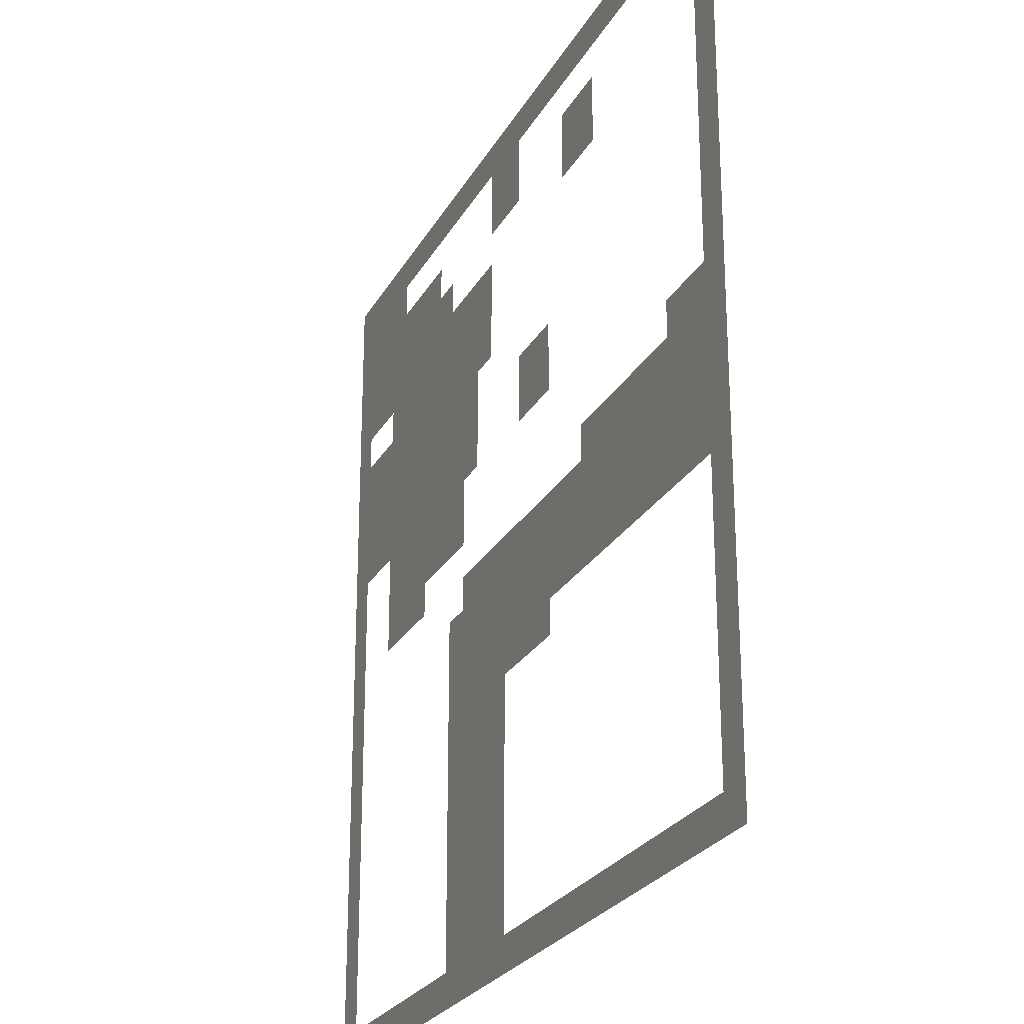
<metadata>
{"format":"obj","ext":"obj","renderer":"f3d","projection":"perspective","resolution":1024,"background":"white","views":[{"elev":-25.1,"azim":-112.9,"up":"+Y"}]}
</metadata>
<code>
v 0 -1 0
v -1 -1 0
v -1 0 0
v 0 0 0
v -1 -1 0
v -2 -1 0
v -2 0 0
v -1 0 0
v -2 -1 0
v -3 -1 0
v -3 0 0
v -2 0 0
v -3 -1 0
v -4 -1 0
v -4 0 0
v -3 0 0
v -4 -1 0
v -5 -1 0
v -5 0 0
v -4 0 0
v -5 -1 0
v -6 -1 0
v -6 0 0
v -5 0 0
v -6 -1 0
v -7 -1 0
v -7 0 0
v -6 0 0
v -7 -1 0
v -8 -1 0
v -8 0 0
v -7 0 0
v -8 -1 0
v -9 -1 0
v -9 0 0
v -8 0 0
v -9 -1 0
v -10 -1 0
v -10 0 0
v -9 0 0
v -10 -1 0
v -11 -1 0
v -11 0 0
v -10 0 0
v -11 -1 0
v -12 -1 0
v -12 0 0
v -11 0 0
v -12 -1 0
v -13 -1 0
v -13 0 0
v -12 0 0
v -13 -1 0
v -14 -1 0
v -14 0 0
v -13 0 0
v -14 -1 0
v -15 -1 0
v -15 0 0
v -14 0 0
v -15 -1 0
v -16 -1 0
v -16 0 0
v -15 0 0
v -16 -1 0
v -17 -1 0
v -17 0 0
v -16 0 0
v -17 -1 0
v -18 -1 0
v -18 0 0
v -17 0 0
v -18 -1 0
v -19 -1 0
v -19 0 0
v -18 0 0
v -19 -1 0
v -20 -1 0
v -20 0 0
v -19 0 0
v -20 -1 0
v -21 -1 0
v -21 0 0
v -20 0 0
v -21 -1 0
v -22 -1 0
v -22 0 0
v -21 0 0
v -22 -1 0
v -23 -1 0
v -23 0 0
v -22 0 0
v -23 -1 0
v -24 -1 0
v -24 0 0
v -23 0 0
v -24 -1 0
v -25 -1 0
v -25 0 0
v -24 0 0
v 0 -2 0
v -1 -2 0
v -1 -1 0
v 0 -1 0
v -1 -2 0
v -2 -2 0
v -2 -1 0
v -1 -1 0
v -2 -2 0
v -3 -2 0
v -3 -1 0
v -2 -1 0
v -3 -2 0
v -4 -2 0
v -4 -1 0
v -3 -1 0
v -11 -2 0
v -12 -2 0
v -12 -1 0
v -11 -1 0
v -12 -2 0
v -13 -2 0
v -13 -1 0
v -12 -1 0
v -24 -2 0
v -25 -2 0
v -25 -1 0
v -24 -1 0
v 0 -3 0
v -1 -3 0
v -1 -2 0
v 0 -2 0
v -1 -3 0
v -2 -3 0
v -2 -2 0
v -1 -2 0
v -2 -3 0
v -3 -3 0
v -3 -2 0
v -2 -2 0
v -3 -3 0
v -4 -3 0
v -4 -2 0
v -3 -2 0
v -4 -3 0
v -5 -3 0
v -5 -2 0
v -4 -2 0
v -5 -3 0
v -6 -3 0
v -6 -2 0
v -5 -2 0
v -6 -3 0
v -7 -3 0
v -7 -2 0
v -6 -2 0
v -11 -3 0
v -12 -3 0
v -12 -2 0
v -11 -2 0
v -12 -3 0
v -13 -3 0
v -13 -2 0
v -12 -2 0
v -16 -3 0
v -17 -3 0
v -17 -2 0
v -16 -2 0
v -17 -3 0
v -18 -3 0
v -18 -2 0
v -17 -2 0
v -24 -3 0
v -25 -3 0
v -25 -2 0
v -24 -2 0
v 0 -4 0
v -1 -4 0
v -1 -3 0
v 0 -3 0
v -1 -4 0
v -2 -4 0
v -2 -3 0
v -1 -3 0
v -2 -4 0
v -3 -4 0
v -3 -3 0
v -2 -3 0
v -3 -4 0
v -4 -4 0
v -4 -3 0
v -3 -3 0
v -4 -4 0
v -5 -4 0
v -5 -3 0
v -4 -3 0
v -5 -4 0
v -6 -4 0
v -6 -3 0
v -5 -3 0
v -6 -4 0
v -7 -4 0
v -7 -3 0
v -6 -3 0
v -7 -4 0
v -8 -4 0
v -8 -3 0
v -7 -3 0
v -16 -4 0
v -17 -4 0
v -17 -3 0
v -16 -3 0
v -17 -4 0
v -18 -4 0
v -18 -3 0
v -17 -3 0
v -24 -4 0
v -25 -4 0
v -25 -3 0
v -24 -3 0
v 0 -5 0
v -1 -5 0
v -1 -4 0
v 0 -4 0
v -1 -5 0
v -2 -5 0
v -2 -4 0
v -1 -4 0
v -2 -5 0
v -3 -5 0
v -3 -4 0
v -2 -4 0
v -3 -5 0
v -4 -5 0
v -4 -4 0
v -3 -4 0
v -4 -5 0
v -5 -5 0
v -5 -4 0
v -4 -4 0
v -5 -5 0
v -6 -5 0
v -6 -4 0
v -5 -4 0
v -6 -5 0
v -7 -5 0
v -7 -4 0
v -6 -4 0
v -7 -5 0
v -8 -5 0
v -8 -4 0
v -7 -4 0
v -8 -5 0
v -9 -5 0
v -9 -4 0
v -8 -4 0
v -9 -5 0
v -10 -5 0
v -10 -4 0
v -9 -4 0
v -10 -5 0
v -11 -5 0
v -11 -4 0
v -10 -4 0
v -24 -5 0
v -25 -5 0
v -25 -4 0
v -24 -4 0
v 0 -6 0
v -1 -6 0
v -1 -5 0
v 0 -5 0
v -3 -6 0
v -4 -6 0
v -4 -5 0
v -3 -5 0
v -4 -6 0
v -5 -6 0
v -5 -5 0
v -4 -5 0
v -5 -6 0
v -6 -6 0
v -6 -5 0
v -5 -5 0
v -6 -6 0
v -7 -6 0
v -7 -5 0
v -6 -5 0
v -7 -6 0
v -8 -6 0
v -8 -5 0
v -7 -5 0
v -8 -6 0
v -9 -6 0
v -9 -5 0
v -8 -5 0
v -9 -6 0
v -10 -6 0
v -10 -5 0
v -9 -5 0
v -10 -6 0
v -11 -6 0
v -11 -5 0
v -10 -5 0
v -24 -6 0
v -25 -6 0
v -25 -5 0
v -24 -5 0
v 0 -7 0
v -1 -7 0
v -1 -6 0
v 0 -6 0
v -1 -7 0
v -2 -7 0
v -2 -6 0
v -1 -6 0
v -2 -7 0
v -3 -7 0
v -3 -6 0
v -2 -6 0
v -3 -7 0
v -4 -7 0
v -4 -6 0
v -3 -6 0
v -4 -7 0
v -5 -7 0
v -5 -6 0
v -4 -6 0
v -5 -7 0
v -6 -7 0
v -6 -6 0
v -5 -6 0
v -6 -7 0
v -7 -7 0
v -7 -6 0
v -6 -6 0
v -7 -7 0
v -8 -7 0
v -8 -6 0
v -7 -6 0
v -8 -7 0
v -9 -7 0
v -9 -6 0
v -8 -6 0
v -9 -7 0
v -10 -7 0
v -10 -6 0
v -9 -6 0
v -10 -7 0
v -11 -7 0
v -11 -6 0
v -10 -6 0
v -24 -7 0
v -25 -7 0
v -25 -6 0
v -24 -6 0
v 0 -8 0
v -1 -8 0
v -1 -7 0
v 0 -7 0
v -1 -8 0
v -2 -8 0
v -2 -7 0
v -1 -7 0
v -2 -8 0
v -3 -8 0
v -3 -7 0
v -2 -7 0
v -3 -8 0
v -4 -8 0
v -4 -7 0
v -3 -7 0
v -4 -8 0
v -5 -8 0
v -5 -7 0
v -4 -7 0
v -5 -8 0
v -6 -8 0
v -6 -7 0
v -5 -7 0
v -6 -8 0
v -7 -8 0
v -7 -7 0
v -6 -7 0
v -7 -8 0
v -8 -8 0
v -8 -7 0
v -7 -7 0
v -8 -8 0
v -9 -8 0
v -9 -7 0
v -8 -7 0
v -9 -8 0
v -10 -8 0
v -10 -7 0
v -9 -7 0
v -24 -8 0
v -25 -8 0
v -25 -7 0
v -24 -7 0
v 0 -9 0
v -1 -9 0
v -1 -8 0
v 0 -8 0
v -1 -9 0
v -2 -9 0
v -2 -8 0
v -1 -8 0
v -2 -9 0
v -3 -9 0
v -3 -8 0
v -2 -8 0
v -3 -9 0
v -4 -9 0
v -4 -8 0
v -3 -8 0
v -4 -9 0
v -5 -9 0
v -5 -8 0
v -4 -8 0
v -5 -9 0
v -6 -9 0
v -6 -8 0
v -5 -8 0
v -6 -9 0
v -7 -9 0
v -7 -8 0
v -6 -8 0
v -7 -9 0
v -8 -9 0
v -8 -8 0
v -7 -8 0
v -8 -9 0
v -9 -9 0
v -9 -8 0
v -8 -8 0
v -9 -9 0
v -10 -9 0
v -10 -8 0
v -9 -8 0
v -13 -9 0
v -14 -9 0
v -14 -8 0
v -13 -8 0
v -14 -9 0
v -15 -9 0
v -15 -8 0
v -14 -8 0
v -24 -9 0
v -25 -9 0
v -25 -8 0
v -24 -8 0
v 0 -10 0
v -1 -10 0
v -1 -9 0
v 0 -9 0
v -1 -10 0
v -2 -10 0
v -2 -9 0
v -1 -9 0
v -2 -10 0
v -3 -10 0
v -3 -9 0
v -2 -9 0
v -3 -10 0
v -4 -10 0
v -4 -9 0
v -3 -9 0
v -4 -10 0
v -5 -10 0
v -5 -9 0
v -4 -9 0
v -5 -10 0
v -6 -10 0
v -6 -9 0
v -5 -9 0
v -6 -10 0
v -7 -10 0
v -7 -9 0
v -6 -9 0
v -7 -10 0
v -8 -10 0
v -8 -9 0
v -7 -9 0
v -8 -10 0
v -9 -10 0
v -9 -9 0
v -8 -9 0
v -9 -10 0
v -10 -10 0
v -10 -9 0
v -9 -9 0
v -13 -10 0
v -14 -10 0
v -14 -9 0
v -13 -9 0
v -14 -10 0
v -15 -10 0
v -15 -9 0
v -14 -9 0
v -24 -10 0
v -25 -10 0
v -25 -9 0
v -24 -9 0
v 0 -11 0
v -1 -11 0
v -1 -10 0
v 0 -10 0
v -3 -11 0
v -4 -11 0
v -4 -10 0
v -3 -10 0
v -4 -11 0
v -5 -11 0
v -5 -10 0
v -4 -10 0
v -5 -11 0
v -6 -11 0
v -6 -10 0
v -5 -10 0
v -6 -11 0
v -7 -11 0
v -7 -10 0
v -6 -10 0
v -7 -11 0
v -8 -11 0
v -8 -10 0
v -7 -10 0
v -8 -11 0
v -9 -11 0
v -9 -10 0
v -8 -10 0
v -24 -11 0
v -25 -11 0
v -25 -10 0
v -24 -10 0
v 0 -12 0
v -1 -12 0
v -1 -11 0
v 0 -11 0
v -3 -12 0
v -4 -12 0
v -4 -11 0
v -3 -11 0
v -4 -12 0
v -5 -12 0
v -5 -11 0
v -4 -11 0
v -5 -12 0
v -6 -12 0
v -6 -11 0
v -5 -11 0
v -6 -12 0
v -7 -12 0
v -7 -11 0
v -6 -11 0
v -7 -12 0
v -8 -12 0
v -8 -11 0
v -7 -11 0
v -8 -12 0
v -9 -12 0
v -9 -11 0
v -8 -11 0
v -22 -12 0
v -23 -12 0
v -23 -11 0
v -22 -11 0
v -23 -12 0
v -24 -12 0
v -24 -11 0
v -23 -11 0
v -24 -12 0
v -25 -12 0
v -25 -11 0
v -24 -11 0
v 0 -13 0
v -1 -13 0
v -1 -12 0
v 0 -12 0
v -3 -13 0
v -4 -13 0
v -4 -12 0
v -3 -12 0
v -4 -13 0
v -5 -13 0
v -5 -12 0
v -4 -12 0
v -5 -13 0
v -6 -13 0
v -6 -12 0
v -5 -12 0
v -17 -13 0
v -18 -13 0
v -18 -12 0
v -17 -12 0
v -18 -13 0
v -19 -13 0
v -19 -12 0
v -18 -12 0
v -19 -13 0
v -20 -13 0
v -20 -12 0
v -19 -12 0
v -20 -13 0
v -21 -13 0
v -21 -12 0
v -20 -12 0
v -21 -13 0
v -22 -13 0
v -22 -12 0
v -21 -12 0
v -22 -13 0
v -23 -13 0
v -23 -12 0
v -22 -12 0
v -23 -13 0
v -24 -13 0
v -24 -12 0
v -23 -12 0
v -24 -13 0
v -25 -13 0
v -25 -12 0
v -24 -12 0
v 0 -14 0
v -1 -14 0
v -1 -13 0
v 0 -13 0
v -9 -14 0
v -10 -14 0
v -10 -13 0
v -9 -13 0
v -10 -14 0
v -11 -14 0
v -11 -13 0
v -10 -13 0
v -11 -14 0
v -12 -14 0
v -12 -13 0
v -11 -13 0
v -12 -14 0
v -13 -14 0
v -13 -13 0
v -12 -13 0
v -13 -14 0
v -14 -14 0
v -14 -13 0
v -13 -13 0
v -14 -14 0
v -15 -14 0
v -15 -13 0
v -14 -13 0
v -15 -14 0
v -16 -14 0
v -16 -13 0
v -15 -13 0
v -16 -14 0
v -17 -14 0
v -17 -13 0
v -16 -13 0
v -17 -14 0
v -18 -14 0
v -18 -13 0
v -17 -13 0
v -18 -14 0
v -19 -14 0
v -19 -13 0
v -18 -13 0
v -19 -14 0
v -20 -14 0
v -20 -13 0
v -19 -13 0
v -20 -14 0
v -21 -14 0
v -21 -13 0
v -20 -13 0
v -21 -14 0
v -22 -14 0
v -22 -13 0
v -21 -13 0
v -22 -14 0
v -23 -14 0
v -23 -13 0
v -22 -13 0
v -23 -14 0
v -24 -14 0
v -24 -13 0
v -23 -13 0
v -24 -14 0
v -25 -14 0
v -25 -13 0
v -24 -13 0
v 0 -15 0
v -1 -15 0
v -1 -14 0
v 0 -14 0
v -8 -15 0
v -9 -15 0
v -9 -14 0
v -8 -14 0
v -9 -15 0
v -10 -15 0
v -10 -14 0
v -9 -14 0
v -10 -15 0
v -11 -15 0
v -11 -14 0
v -10 -14 0
v -11 -15 0
v -12 -15 0
v -12 -14 0
v -11 -14 0
v -12 -15 0
v -13 -15 0
v -13 -14 0
v -12 -14 0
v -13 -15 0
v -14 -15 0
v -14 -14 0
v -13 -14 0
v -14 -15 0
v -15 -15 0
v -15 -14 0
v -14 -14 0
v -15 -15 0
v -16 -15 0
v -16 -14 0
v -15 -14 0
v -16 -15 0
v -17 -15 0
v -17 -14 0
v -16 -14 0
v -17 -15 0
v -18 -15 0
v -18 -14 0
v -17 -14 0
v -18 -15 0
v -19 -15 0
v -19 -14 0
v -18 -14 0
v -19 -15 0
v -20 -15 0
v -20 -14 0
v -19 -14 0
v -20 -15 0
v -21 -15 0
v -21 -14 0
v -20 -14 0
v -21 -15 0
v -22 -15 0
v -22 -14 0
v -21 -14 0
v -22 -15 0
v -23 -15 0
v -23 -14 0
v -22 -14 0
v -23 -15 0
v -24 -15 0
v -24 -14 0
v -23 -14 0
v -24 -15 0
v -25 -15 0
v -25 -14 0
v -24 -14 0
v 0 -16 0
v -1 -16 0
v -1 -15 0
v 0 -15 0
v -8 -16 0
v -9 -16 0
v -9 -15 0
v -8 -15 0
v -9 -16 0
v -10 -16 0
v -10 -15 0
v -9 -15 0
v -10 -16 0
v -11 -16 0
v -11 -15 0
v -10 -15 0
v -11 -16 0
v -12 -16 0
v -12 -15 0
v -11 -15 0
v -12 -16 0
v -13 -16 0
v -13 -15 0
v -12 -15 0
v -13 -16 0
v -14 -16 0
v -14 -15 0
v -13 -15 0
v -14 -16 0
v -15 -16 0
v -15 -15 0
v -14 -15 0
v -15 -16 0
v -16 -16 0
v -16 -15 0
v -15 -15 0
v -16 -16 0
v -17 -16 0
v -17 -15 0
v -16 -15 0
v -17 -16 0
v -18 -16 0
v -18 -15 0
v -17 -15 0
v -18 -16 0
v -19 -16 0
v -19 -15 0
v -18 -15 0
v -19 -16 0
v -20 -16 0
v -20 -15 0
v -19 -15 0
v -20 -16 0
v -21 -16 0
v -21 -15 0
v -20 -15 0
v -21 -16 0
v -22 -16 0
v -22 -15 0
v -21 -15 0
v -22 -16 0
v -23 -16 0
v -23 -15 0
v -22 -15 0
v -23 -16 0
v -24 -16 0
v -24 -15 0
v -23 -15 0
v -24 -16 0
v -25 -16 0
v -25 -15 0
v -24 -15 0
v 0 -17 0
v -1 -17 0
v -1 -16 0
v 0 -16 0
v -8 -17 0
v -9 -17 0
v -9 -16 0
v -8 -16 0
v -9 -17 0
v -10 -17 0
v -10 -16 0
v -9 -16 0
v -10 -17 0
v -11 -17 0
v -11 -16 0
v -10 -16 0
v -11 -17 0
v -12 -17 0
v -12 -16 0
v -11 -16 0
v -12 -17 0
v -13 -17 0
v -13 -16 0
v -12 -16 0
v -13 -17 0
v -14 -17 0
v -14 -16 0
v -13 -16 0
v -14 -17 0
v -15 -17 0
v -15 -16 0
v -14 -16 0
v -24 -17 0
v -25 -17 0
v -25 -16 0
v -24 -16 0
v 0 -18 0
v -1 -18 0
v -1 -17 0
v 0 -17 0
v -8 -18 0
v -9 -18 0
v -9 -17 0
v -8 -17 0
v -9 -18 0
v -10 -18 0
v -10 -17 0
v -9 -17 0
v -10 -18 0
v -11 -18 0
v -11 -17 0
v -10 -17 0
v -11 -18 0
v -12 -18 0
v -12 -17 0
v -11 -17 0
v -24 -18 0
v -25 -18 0
v -25 -17 0
v -24 -17 0
v 0 -19 0
v -1 -19 0
v -1 -18 0
v 0 -18 0
v -8 -19 0
v -9 -19 0
v -9 -18 0
v -8 -18 0
v -9 -19 0
v -10 -19 0
v -10 -18 0
v -9 -18 0
v -10 -19 0
v -11 -19 0
v -11 -18 0
v -10 -18 0
v -11 -19 0
v -12 -19 0
v -12 -18 0
v -11 -18 0
v -24 -19 0
v -25 -19 0
v -25 -18 0
v -24 -18 0
v 0 -20 0
v -1 -20 0
v -1 -19 0
v 0 -19 0
v -8 -20 0
v -9 -20 0
v -9 -19 0
v -8 -19 0
v -9 -20 0
v -10 -20 0
v -10 -19 0
v -9 -19 0
v -10 -20 0
v -11 -20 0
v -11 -19 0
v -10 -19 0
v -11 -20 0
v -12 -20 0
v -12 -19 0
v -11 -19 0
v -24 -20 0
v -25 -20 0
v -25 -19 0
v -24 -19 0
v 0 -21 0
v -1 -21 0
v -1 -20 0
v 0 -20 0
v -8 -21 0
v -9 -21 0
v -9 -20 0
v -8 -20 0
v -9 -21 0
v -10 -21 0
v -10 -20 0
v -9 -20 0
v -10 -21 0
v -11 -21 0
v -11 -20 0
v -10 -20 0
v -11 -21 0
v -12 -21 0
v -12 -20 0
v -11 -20 0
v -24 -21 0
v -25 -21 0
v -25 -20 0
v -24 -20 0
v 0 -22 0
v -1 -22 0
v -1 -21 0
v 0 -21 0
v -8 -22 0
v -9 -22 0
v -9 -21 0
v -8 -21 0
v -9 -22 0
v -10 -22 0
v -10 -21 0
v -9 -21 0
v -10 -22 0
v -11 -22 0
v -11 -21 0
v -10 -21 0
v -11 -22 0
v -12 -22 0
v -12 -21 0
v -11 -21 0
v -24 -22 0
v -25 -22 0
v -25 -21 0
v -24 -21 0
v 0 -23 0
v -1 -23 0
v -1 -22 0
v 0 -22 0
v -8 -23 0
v -9 -23 0
v -9 -22 0
v -8 -22 0
v -9 -23 0
v -10 -23 0
v -10 -22 0
v -9 -22 0
v -10 -23 0
v -11 -23 0
v -11 -22 0
v -10 -22 0
v -11 -23 0
v -12 -23 0
v -12 -22 0
v -11 -22 0
v -24 -23 0
v -25 -23 0
v -25 -22 0
v -24 -22 0
v 0 -24 0
v -1 -24 0
v -1 -23 0
v 0 -23 0
v -8 -24 0
v -9 -24 0
v -9 -23 0
v -8 -23 0
v -9 -24 0
v -10 -24 0
v -10 -23 0
v -9 -23 0
v -10 -24 0
v -11 -24 0
v -11 -23 0
v -10 -23 0
v -11 -24 0
v -12 -24 0
v -12 -23 0
v -11 -23 0
v -24 -24 0
v -25 -24 0
v -25 -23 0
v -24 -23 0
v 0 -25 0
v -1 -25 0
v -1 -24 0
v 0 -24 0
v -1 -25 0
v -2 -25 0
v -2 -24 0
v -1 -24 0
v -2 -25 0
v -3 -25 0
v -3 -24 0
v -2 -24 0
v -3 -25 0
v -4 -25 0
v -4 -24 0
v -3 -24 0
v -4 -25 0
v -5 -25 0
v -5 -24 0
v -4 -24 0
v -5 -25 0
v -6 -25 0
v -6 -24 0
v -5 -24 0
v -6 -25 0
v -7 -25 0
v -7 -24 0
v -6 -24 0
v -7 -25 0
v -8 -25 0
v -8 -24 0
v -7 -24 0
v -8 -25 0
v -9 -25 0
v -9 -24 0
v -8 -24 0
v -9 -25 0
v -10 -25 0
v -10 -24 0
v -9 -24 0
v -10 -25 0
v -11 -25 0
v -11 -24 0
v -10 -24 0
v -11 -25 0
v -12 -25 0
v -12 -24 0
v -11 -24 0
v -12 -25 0
v -13 -25 0
v -13 -24 0
v -12 -24 0
v -13 -25 0
v -14 -25 0
v -14 -24 0
v -13 -24 0
v -14 -25 0
v -15 -25 0
v -15 -24 0
v -14 -24 0
v -15 -25 0
v -16 -25 0
v -16 -24 0
v -15 -24 0
v -16 -25 0
v -17 -25 0
v -17 -24 0
v -16 -24 0
v -17 -25 0
v -18 -25 0
v -18 -24 0
v -17 -24 0
v -18 -25 0
v -19 -25 0
v -19 -24 0
v -18 -24 0
v -19 -25 0
v -20 -25 0
v -20 -24 0
v -19 -24 0
v -20 -25 0
v -21 -25 0
v -21 -24 0
v -20 -24 0
v -21 -25 0
v -22 -25 0
v -22 -24 0
v -21 -24 0
v -22 -25 0
v -23 -25 0
v -23 -24 0
v -22 -24 0
v -23 -25 0
v -24 -25 0
v -24 -24 0
v -23 -24 0
v -24 -25 0
v -25 -25 0
v -25 -24 0
v -24 -24 0
g Room-2_mesh_0002
f 1 2 3 4
f 5 6 7 8
f 9 10 11 12
f 13 14 15 16
f 17 18 19 20
f 21 22 23 24
f 25 26 27 28
f 29 30 31 32
f 33 34 35 36
f 37 38 39 40
f 41 42 43 44
f 45 46 47 48
f 49 50 51 52
f 53 54 55 56
f 57 58 59 60
f 61 62 63 64
f 65 66 67 68
f 69 70 71 72
f 73 74 75 76
f 77 78 79 80
f 81 82 83 84
f 85 86 87 88
f 89 90 91 92
f 93 94 95 96
f 97 98 99 100
f 101 102 103 104
f 105 106 107 108
f 109 110 111 112
f 113 114 115 116
f 117 118 119 120
f 121 122 123 124
f 125 126 127 128
f 129 130 131 132
f 133 134 135 136
f 137 138 139 140
f 141 142 143 144
f 145 146 147 148
f 149 150 151 152
f 153 154 155 156
f 157 158 159 160
f 161 162 163 164
f 165 166 167 168
f 169 170 171 172
f 173 174 175 176
f 177 178 179 180
f 181 182 183 184
f 185 186 187 188
f 189 190 191 192
f 193 194 195 196
f 197 198 199 200
f 201 202 203 204
f 205 206 207 208
f 209 210 211 212
f 213 214 215 216
f 217 218 219 220
f 221 222 223 224
f 225 226 227 228
f 229 230 231 232
f 233 234 235 236
f 237 238 239 240
f 241 242 243 244
f 245 246 247 248
f 249 250 251 252
f 253 254 255 256
f 257 258 259 260
f 261 262 263 264
f 265 266 267 268
f 269 270 271 272
f 273 274 275 276
f 277 278 279 280
f 281 282 283 284
f 285 286 287 288
f 289 290 291 292
f 293 294 295 296
f 297 298 299 300
f 301 302 303 304
f 305 306 307 308
f 309 310 311 312
f 313 314 315 316
f 317 318 319 320
f 321 322 323 324
f 325 326 327 328
f 329 330 331 332
f 333 334 335 336
f 337 338 339 340
f 341 342 343 344
f 345 346 347 348
f 349 350 351 352
f 353 354 355 356
f 357 358 359 360
f 361 362 363 364
f 365 366 367 368
f 369 370 371 372
f 373 374 375 376
f 377 378 379 380
f 381 382 383 384
f 385 386 387 388
f 389 390 391 392
f 393 394 395 396
f 397 398 399 400
f 401 402 403 404
f 405 406 407 408
f 409 410 411 412
f 413 414 415 416
f 417 418 419 420
f 421 422 423 424
f 425 426 427 428
f 429 430 431 432
f 433 434 435 436
f 437 438 439 440
f 441 442 443 444
f 445 446 447 448
f 449 450 451 452
f 453 454 455 456
f 457 458 459 460
f 461 462 463 464
f 465 466 467 468
f 469 470 471 472
f 473 474 475 476
f 477 478 479 480
f 481 482 483 484
f 485 486 487 488
f 489 490 491 492
f 493 494 495 496
f 497 498 499 500
f 501 502 503 504
f 505 506 507 508
f 509 510 511 512
f 513 514 515 516
f 517 518 519 520
f 521 522 523 524
f 525 526 527 528
f 529 530 531 532
f 533 534 535 536
f 537 538 539 540
f 541 542 543 544
f 545 546 547 548
f 549 550 551 552
f 553 554 555 556
f 557 558 559 560
f 561 562 563 564
f 565 566 567 568
f 569 570 571 572
f 573 574 575 576
f 577 578 579 580
f 581 582 583 584
f 585 586 587 588
f 589 590 591 592
f 593 594 595 596
f 597 598 599 600
f 601 602 603 604
f 605 606 607 608
f 609 610 611 612
f 613 614 615 616
f 617 618 619 620
f 621 622 623 624
f 625 626 627 628
f 629 630 631 632
f 633 634 635 636
f 637 638 639 640
f 641 642 643 644
f 645 646 647 648
f 649 650 651 652
f 653 654 655 656
f 657 658 659 660
f 661 662 663 664
f 665 666 667 668
f 669 670 671 672
f 673 674 675 676
f 677 678 679 680
f 681 682 683 684
f 685 686 687 688
f 689 690 691 692
f 693 694 695 696
f 697 698 699 700
f 701 702 703 704
f 705 706 707 708
f 709 710 711 712
f 713 714 715 716
f 717 718 719 720
f 721 722 723 724
f 725 726 727 728
f 729 730 731 732
f 733 734 735 736
f 737 738 739 740
f 741 742 743 744
f 745 746 747 748
f 749 750 751 752
f 753 754 755 756
f 757 758 759 760
f 761 762 763 764
f 765 766 767 768
f 769 770 771 772
f 773 774 775 776
f 777 778 779 780
f 781 782 783 784
f 785 786 787 788
f 789 790 791 792
f 793 794 795 796
f 797 798 799 800
f 801 802 803 804
f 805 806 807 808
f 809 810 811 812
f 813 814 815 816
f 817 818 819 820
f 821 822 823 824
f 825 826 827 828
f 829 830 831 832
f 833 834 835 836
f 837 838 839 840
f 841 842 843 844
f 845 846 847 848
f 849 850 851 852
f 853 854 855 856
f 857 858 859 860
f 861 862 863 864
f 865 866 867 868
f 869 870 871 872
f 873 874 875 876
f 877 878 879 880
f 881 882 883 884
f 885 886 887 888
f 889 890 891 892
f 893 894 895 896
f 897 898 899 900
f 901 902 903 904
f 905 906 907 908
f 909 910 911 912
f 913 914 915 916
f 917 918 919 920
f 921 922 923 924
f 925 926 927 928
f 929 930 931 932
f 933 934 935 936
f 937 938 939 940
f 941 942 943 944
f 945 946 947 948
f 949 950 951 952
f 953 954 955 956
f 957 958 959 960
f 961 962 963 964
f 965 966 967 968
f 969 970 971 972
f 973 974 975 976
f 977 978 979 980
f 981 982 983 984
f 985 986 987 988
f 989 990 991 992
f 993 994 995 996
f 997 998 999 1000
f 1001 1002 1003 1004
f 1005 1006 1007 1008
f 1009 1010 1011 1012
f 1013 1014 1015 1016
f 1017 1018 1019 1020
f 1021 1022 1023 1024
f 1025 1026 1027 1028
f 1029 1030 1031 1032
f 1033 1034 1035 1036
f 1037 1038 1039 1040
f 1041 1042 1043 1044
f 1045 1046 1047 1048
f 1049 1050 1051 1052
f 1053 1054 1055 1056
f 1057 1058 1059 1060
f 1061 1062 1063 1064
f 1065 1066 1067 1068
f 1069 1070 1071 1072
f 1073 1074 1075 1076
f 1077 1078 1079 1080
f 1081 1082 1083 1084
f 1085 1086 1087 1088
f 1089 1090 1091 1092
f 1093 1094 1095 1096
f 1097 1098 1099 1100
f 1101 1102 1103 1104
f 1105 1106 1107 1108
f 1109 1110 1111 1112
f 1113 1114 1115 1116
f 1117 1118 1119 1120
f 1121 1122 1123 1124
f 1125 1126 1127 1128
f 1129 1130 1131 1132
f 1133 1134 1135 1136
f 1137 1138 1139 1140

</code>
